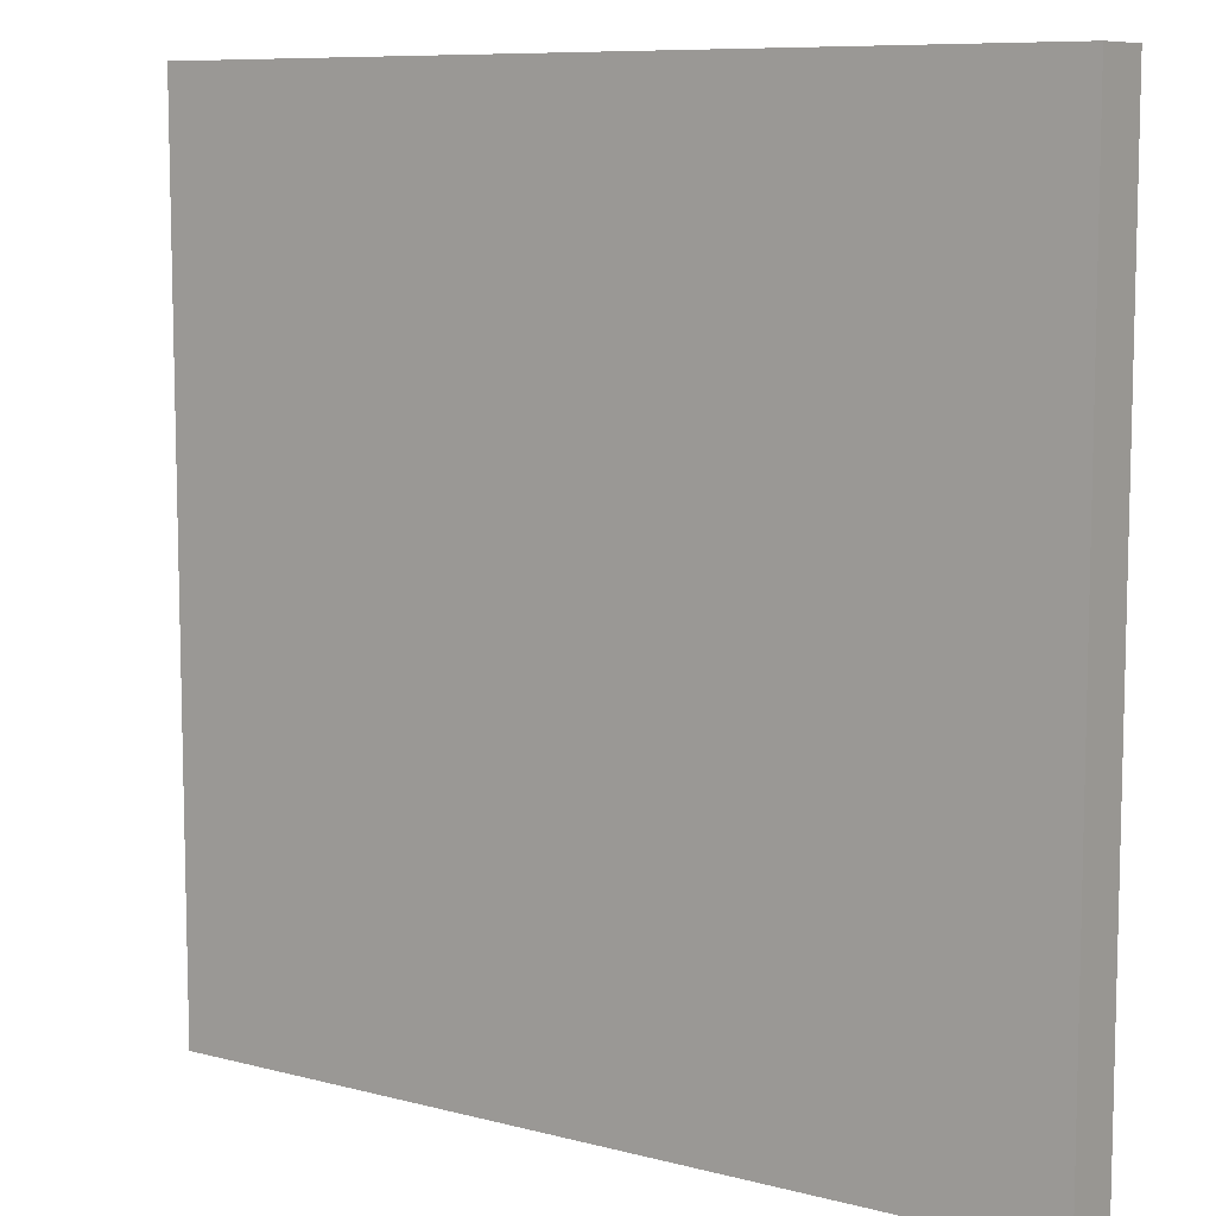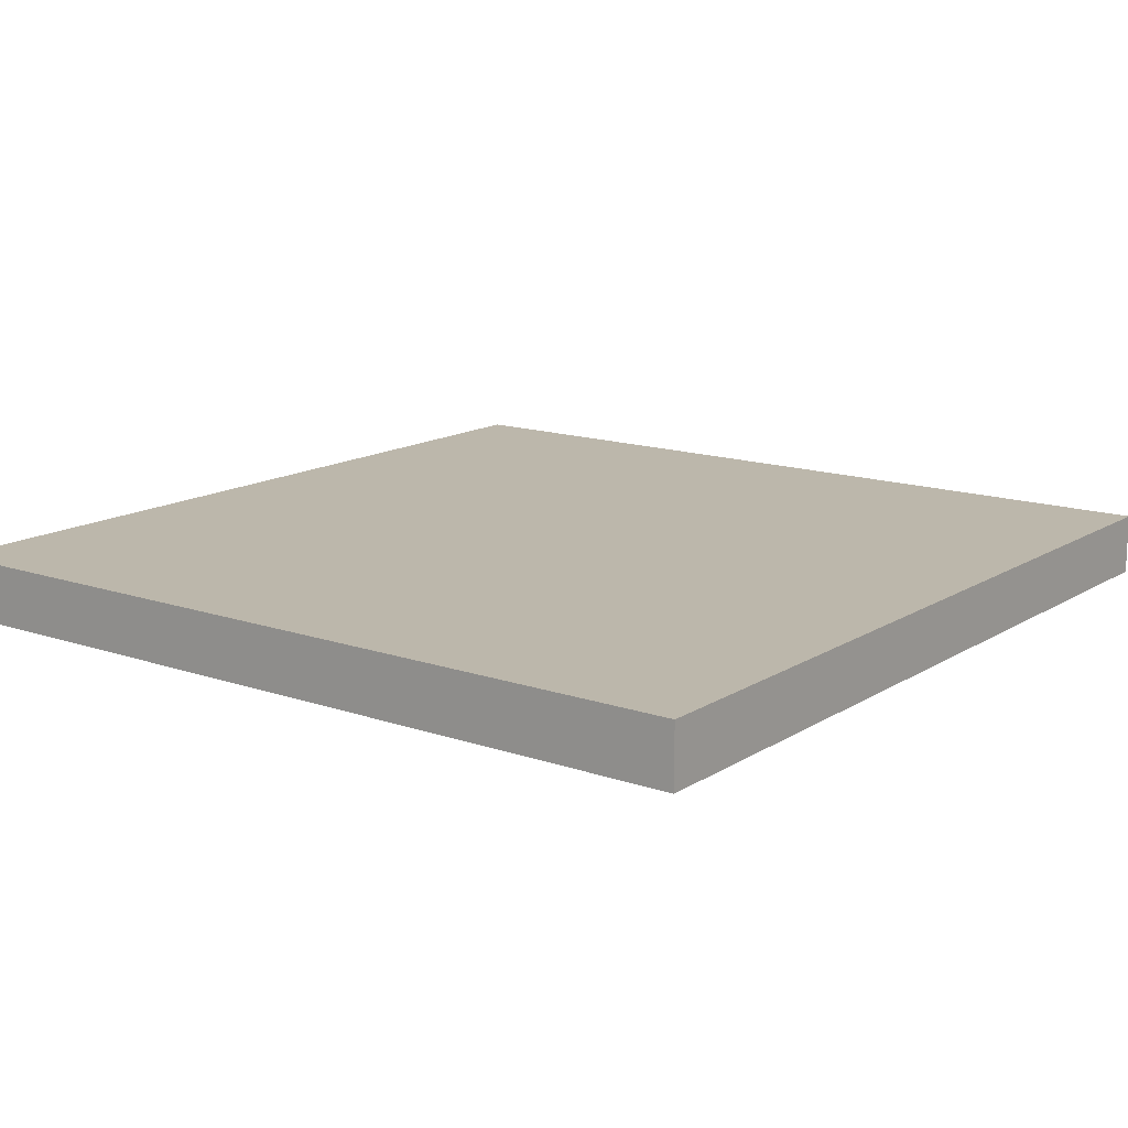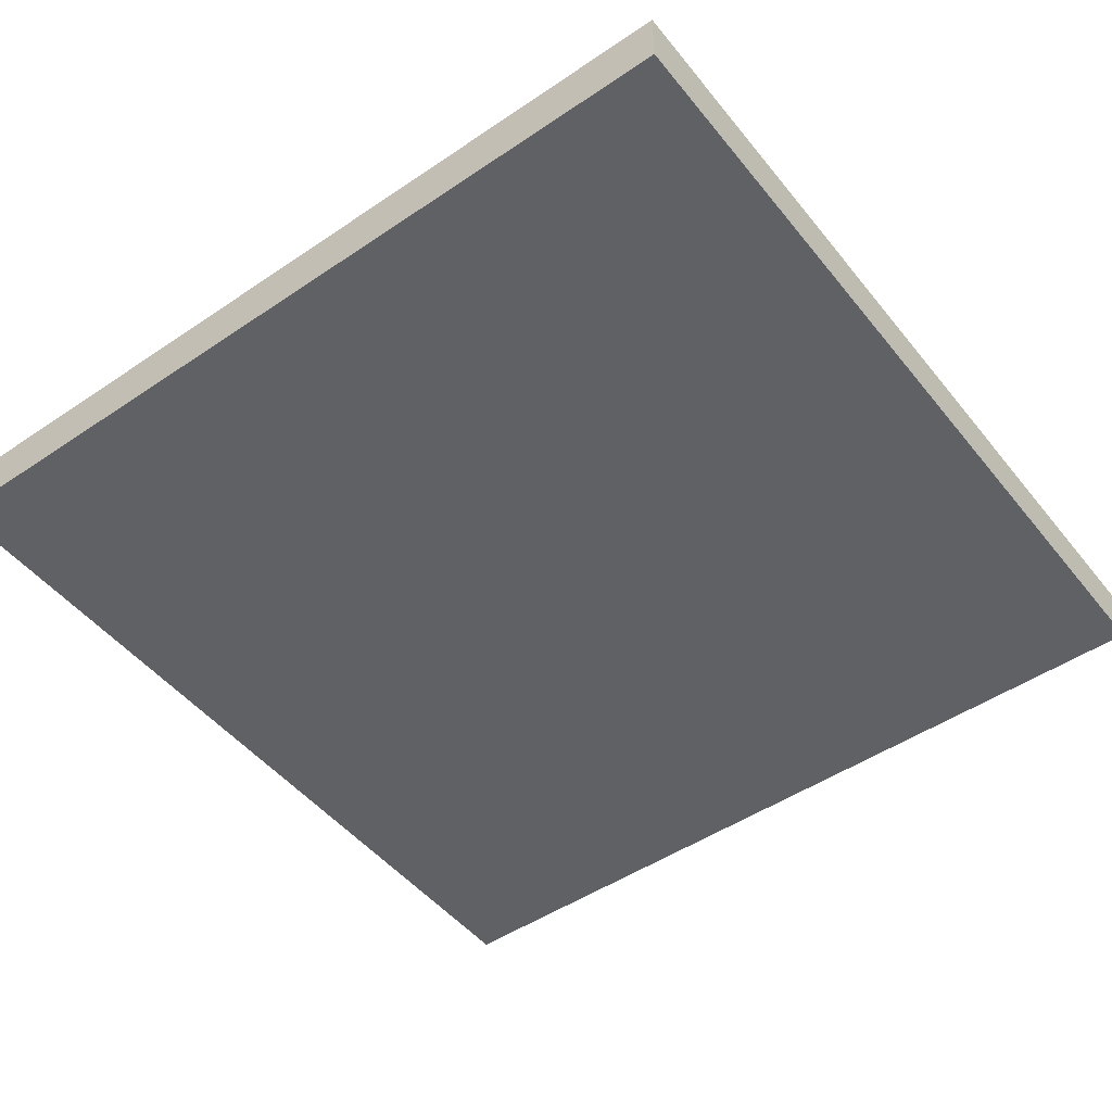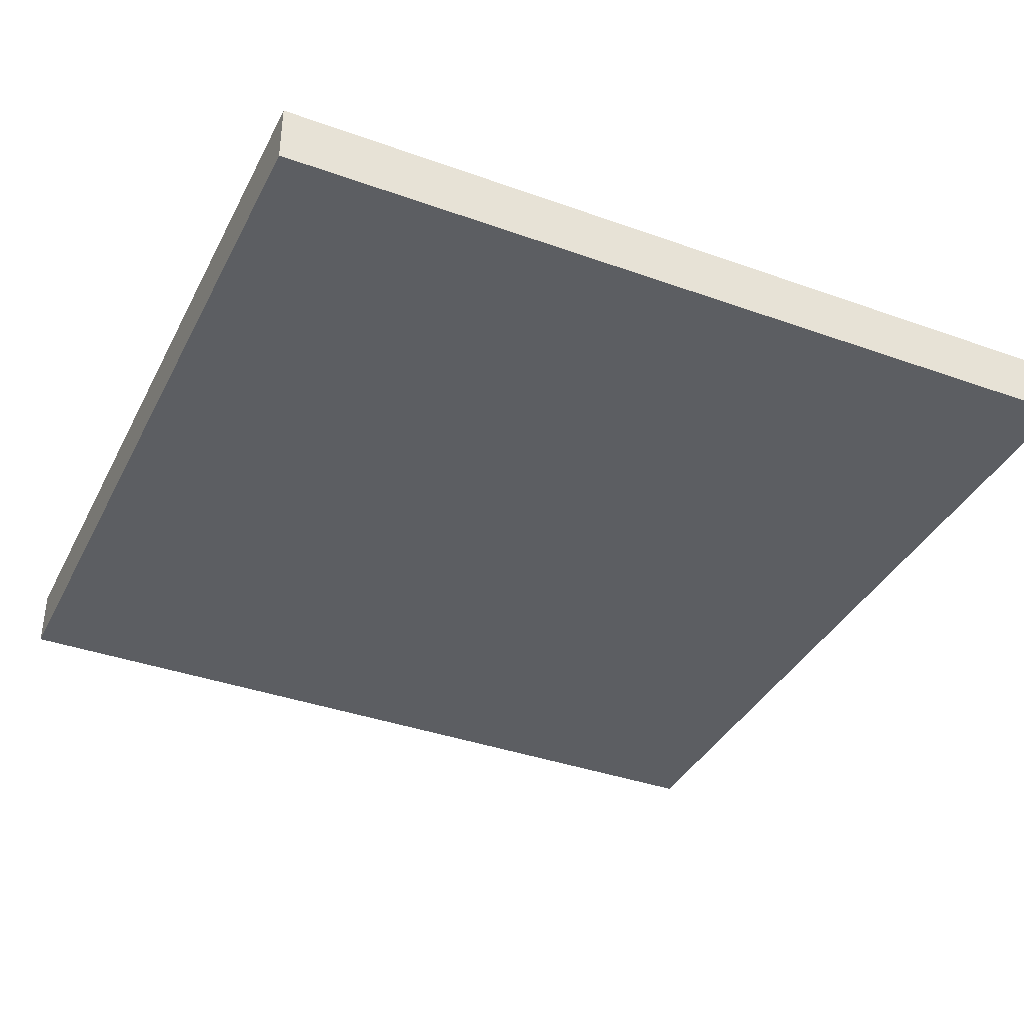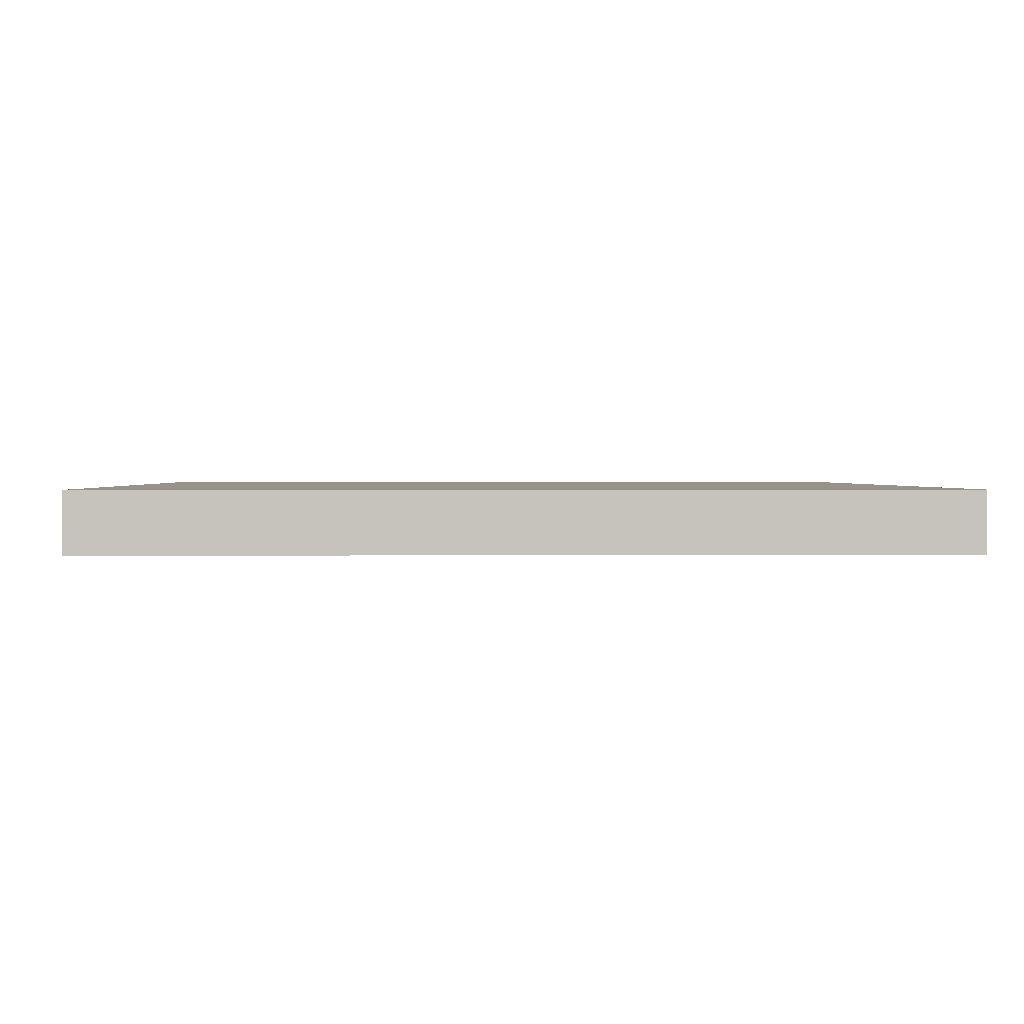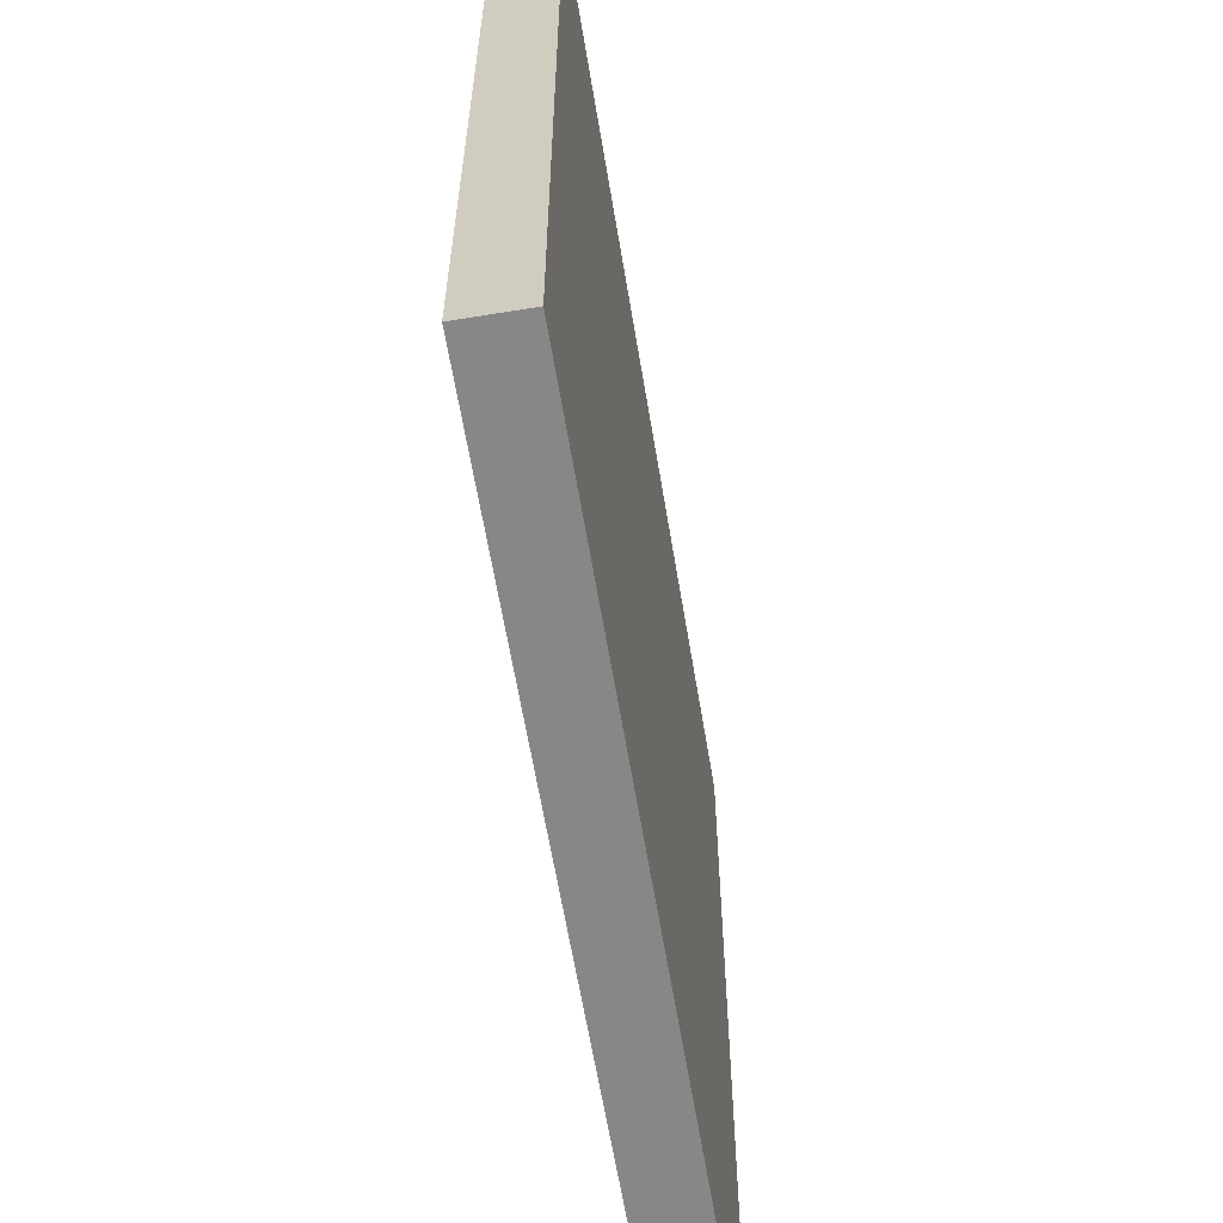
<metadata>
{"format":"obj","ext":"obj","renderer":"f3d","projection":"perspective","resolution":1024,"background":"white","views":[{"elev":8.8,"azim":35.0,"up":"+Y"},{"elev":14.4,"azim":-143.1,"up":"+Z"},{"elev":-48.6,"azim":-143.0,"up":"+Z"},{"elev":-37.7,"azim":155.4,"up":"+Z"},{"elev":1.3,"azim":88.0,"up":"+Z"},{"elev":-62.3,"azim":99.4,"up":"+Y"}]}
</metadata>
<code>
o Cube.002
v 4.074 4.074 -4.074
v 4.074 -4.074 -4.074
v -4.074 -4.074 -4.074
v -4.074 4.074 -4.074
v 4.074 4.074 -3.497
v 4.074 -4.074 -3.497
v -4.074 -4.074 -3.497
v -4.074 4.074 -3.497
f 1 3 2
f 1 4 3
f 5 6 7
f 5 7 8
f 4 1 5
f 4 5 8
f 3 4 8
f 3 8 7
f 1 2 6
f 1 6 5
f 2 3 7
f 2 7 6

</code>
